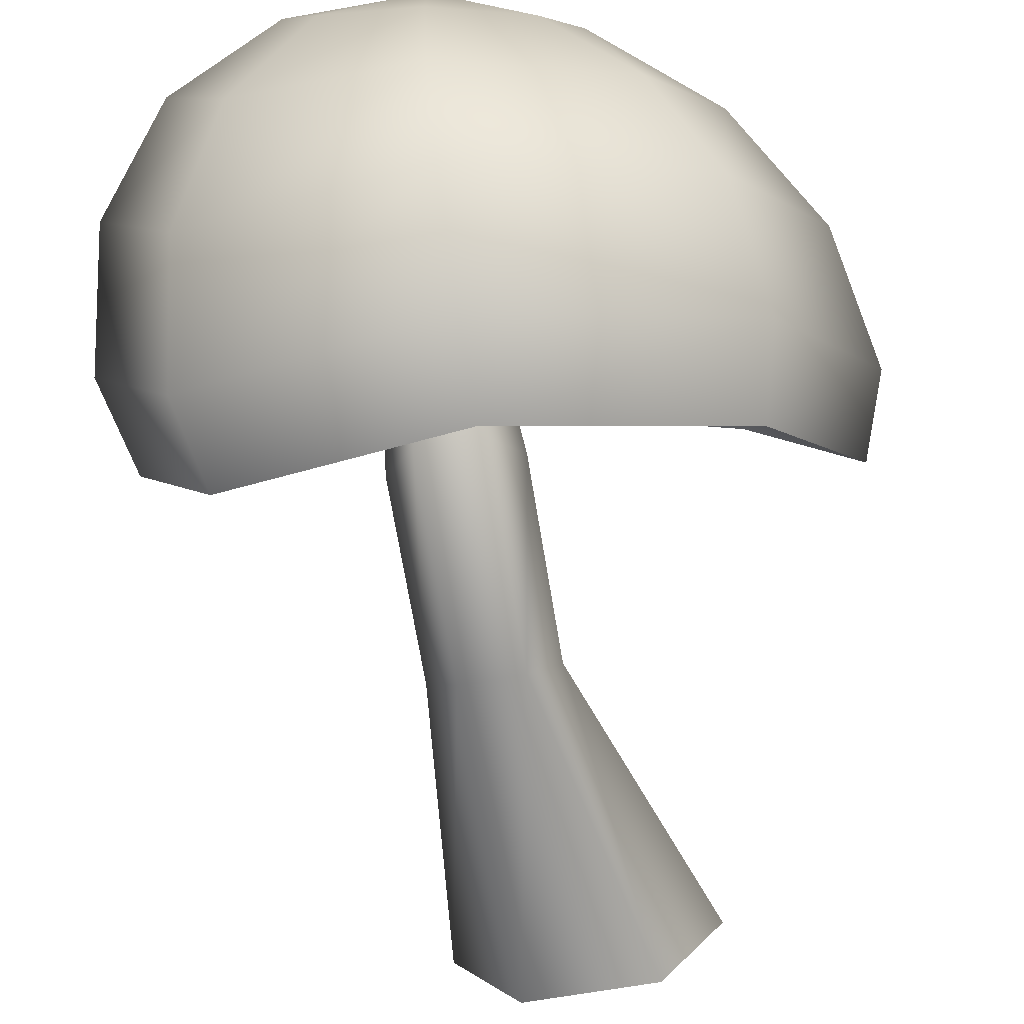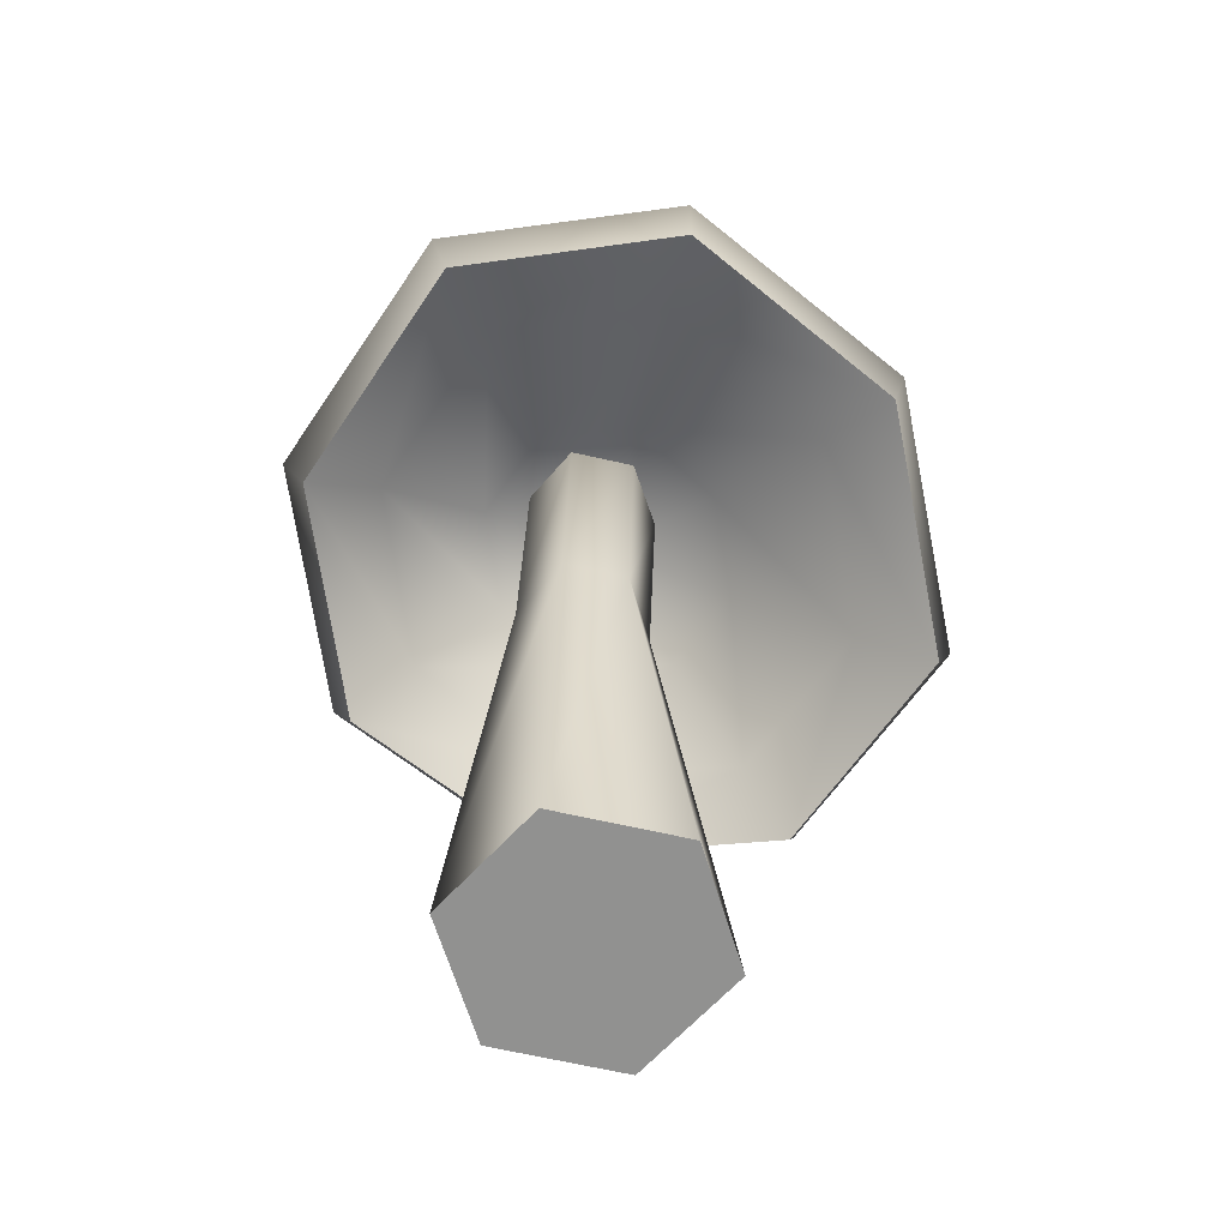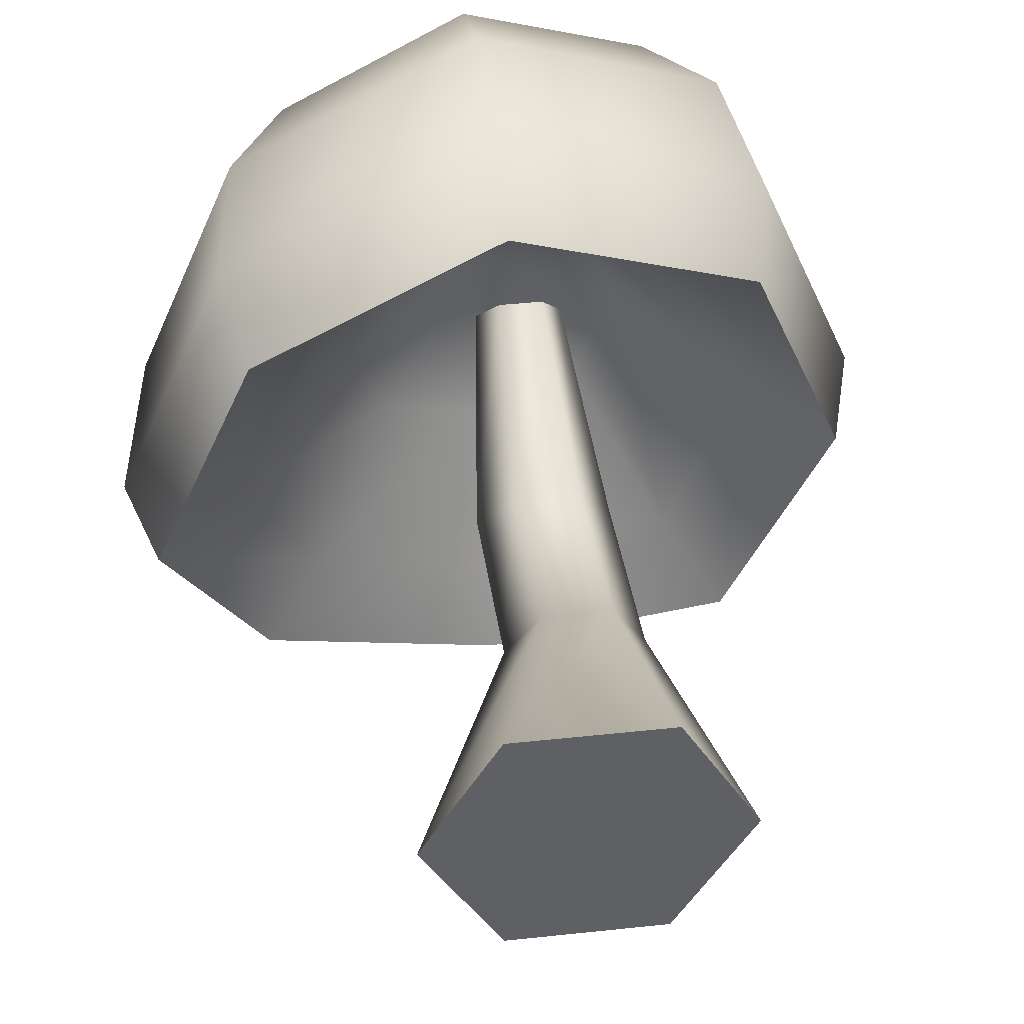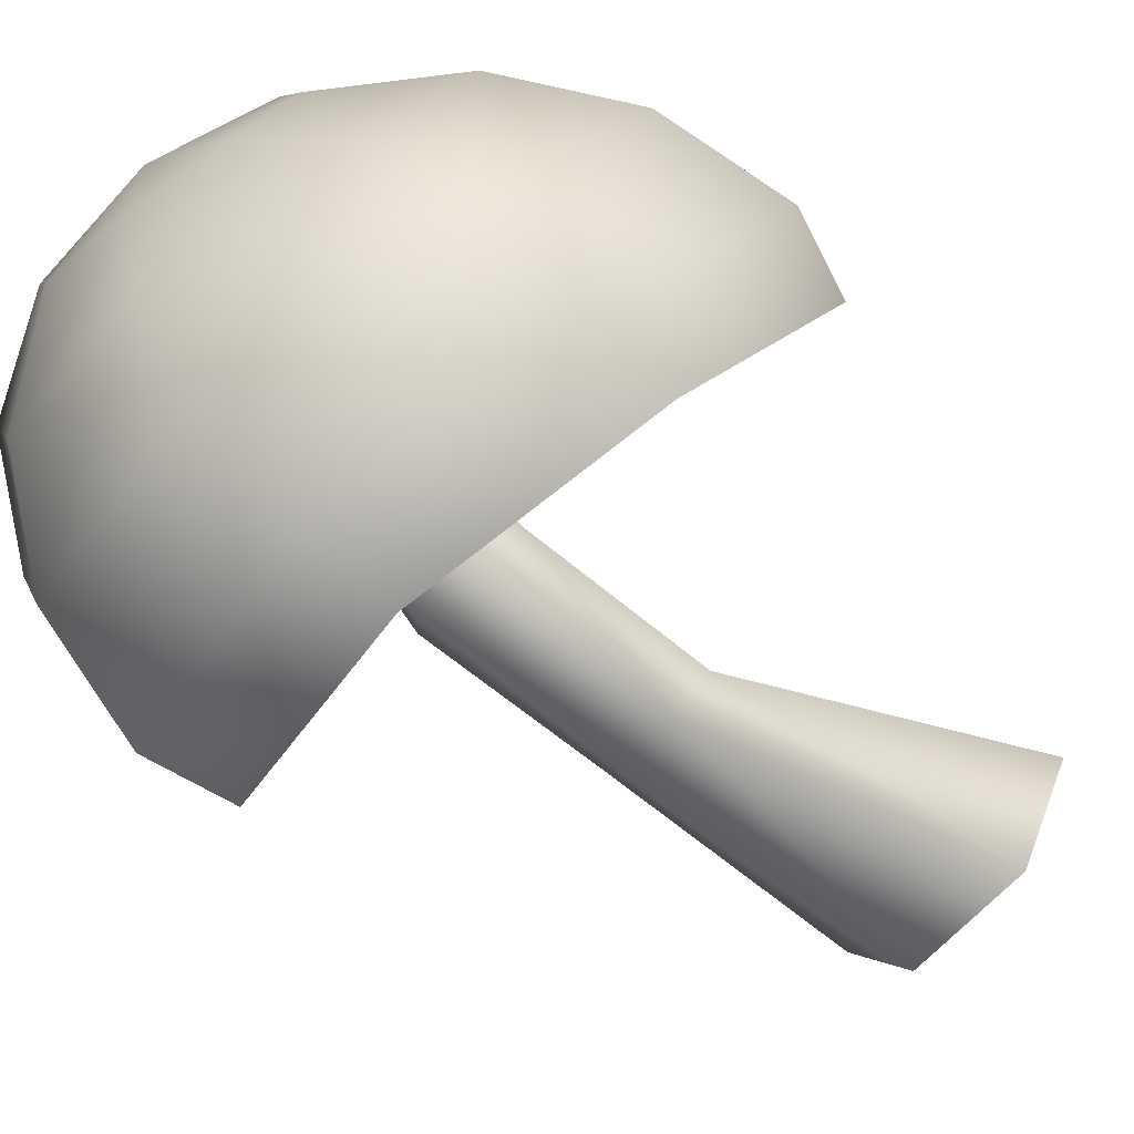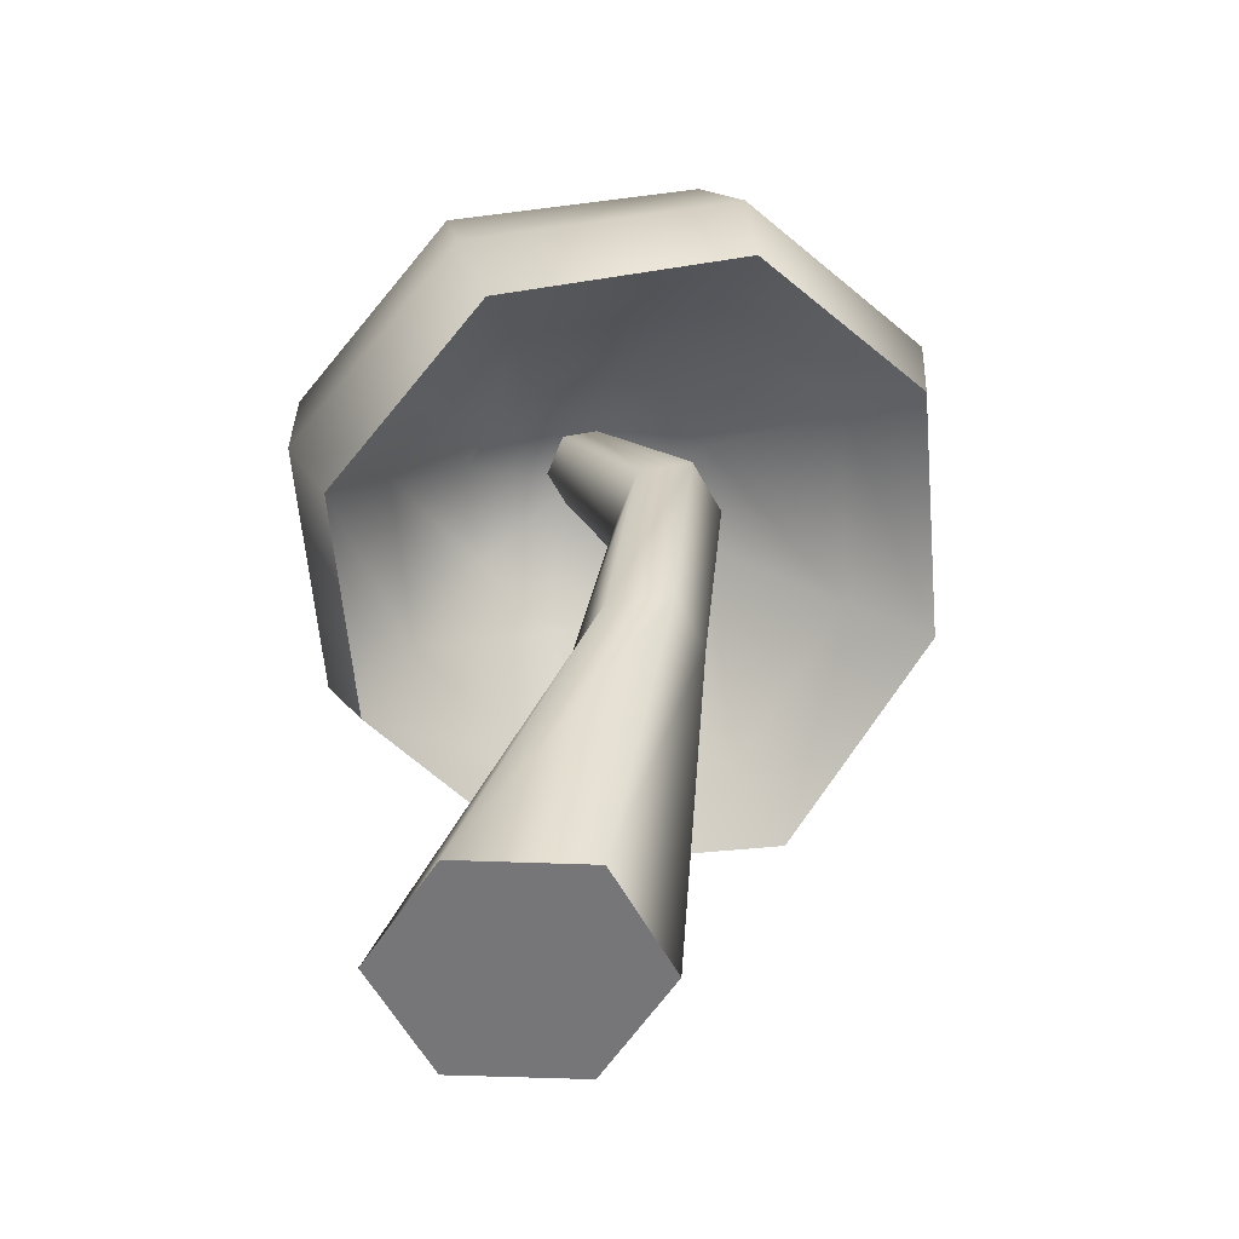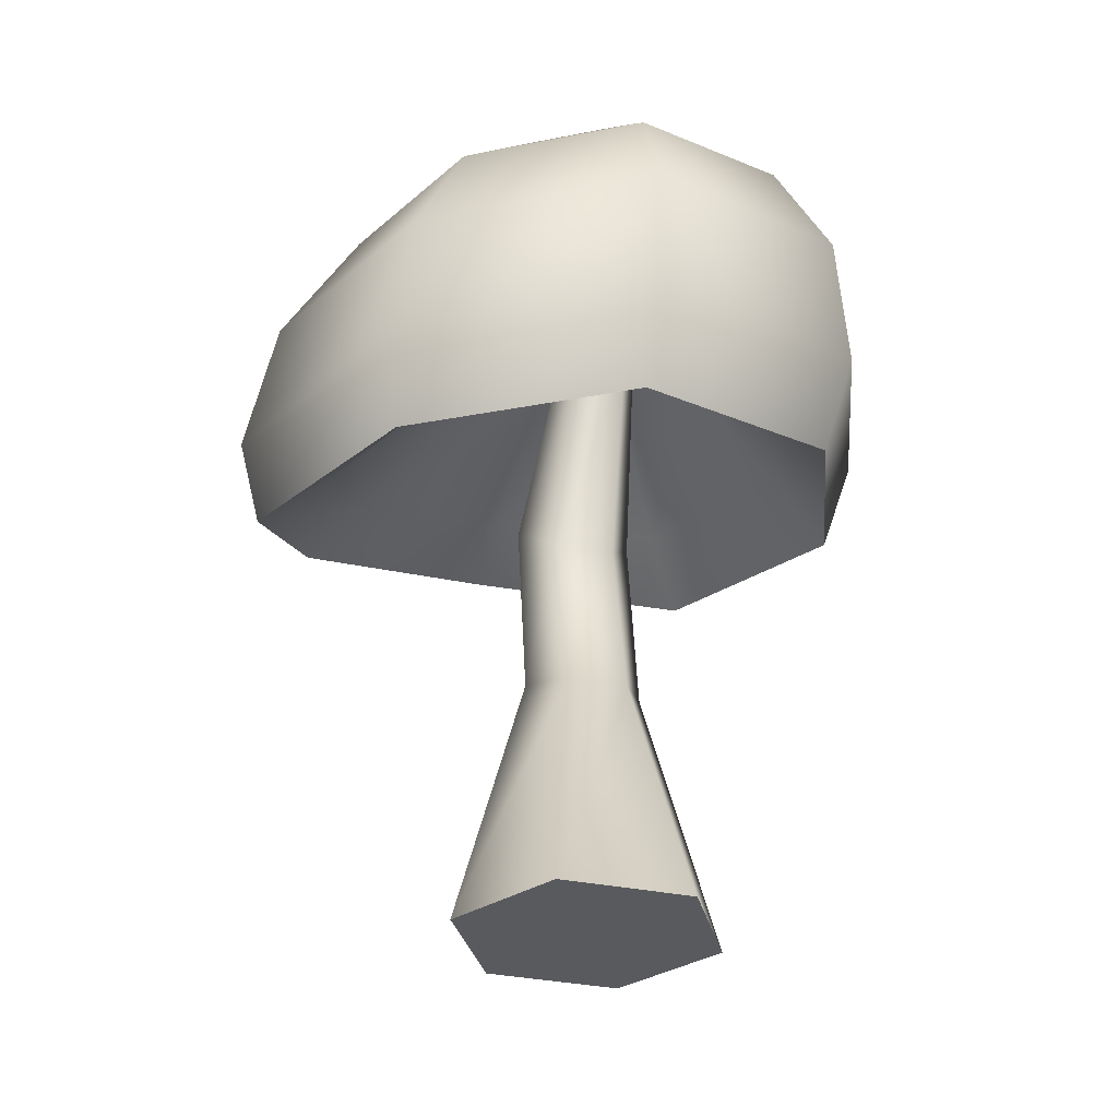
<metadata>
{"format":"obj","ext":"obj","renderer":"f3d","projection":"perspective","resolution":1024,"background":"white","views":[{"elev":-74.8,"azim":-170.8,"up":"+Z"},{"elev":-66.0,"azim":167.1,"up":"+Y"},{"elev":43.1,"azim":-7.3,"up":"+Z"},{"elev":-66.6,"azim":-132.9,"up":"+Z"},{"elev":-56.9,"azim":117.8,"up":"+Y"},{"elev":-31.6,"azim":-17.0,"up":"+Y"}]}
</metadata>
<code>
g pCylinder1
v 0.06171 0 -0.1069
v -0.06171 0 -0.1069
v -0.1234 0 0
v -0.06171 0 0.1069
v 0.06171 0 0.1069
v 0.1234 0 0
v 0.06412 0.3179 -0.1715
v 0.005949 0.3179 -0.1715
v -0.02314 0.3067 -0.1224
v 0.005949 0.2954 -0.07327
v 0.06412 0.2954 -0.07327
v 0.0932 0.3067 -0.1224
v 0 0 0
v 0.06412 0.5272 -0.1934
v 0.005949 0.5272 -0.1934
v -0.02314 0.4973 -0.1528
v 0.005949 0.4674 -0.1123
v 0.06412 0.4674 -0.1123
v 0.0932 0.4973 -0.1528
v 0.05397 0.687 -0.0897
v 0.0161 0.687 -0.0897
v 0.03503 0.6675 -0.06331
v -0.002839 0.6675 -0.06331
v 0.0161 0.648 -0.03691
v 0.05397 0.648 -0.03691
v 0.07291 0.6675 -0.06331
f 1 2 8 7
f 2 3 9 8
f 3 4 10 9
f 4 5 11 10
f 5 6 12 11
f 6 1 7 12
f 20 21 22
f 21 23 22
f 23 24 22
f 24 25 22
f 25 26 22
f 26 20 22
f 7 8 15 14
f 8 9 16 15
f 9 10 17 16
f 10 11 18 17
f 11 12 19 18
f 12 7 14 19
f 14 15 21 20
f 15 16 23 21
f 16 17 24 23
f 17 18 25 24
f 18 19 26 25
f 19 14 20 26
f 2 1 13
f 3 2 13
f 4 3 13
f 5 4 13
f 6 5 13
f 1 6 13
g shroom1
v 0.08693 0.6781 -0.147
v -0.000135 0.6703 -0.1776
v -0.08729 0.6403 -0.1367
v -0.1234 0.6098 -0.05179
v -0.08726 0.6141 0.0325
v -0.000111 0.6408 0.06741
v 0.08694 0.666 0.03214
v 0.123 0.6772 -0.05752
v 0.1607 0.5944 -0.2666
v -5.5e-05 0.6131 -0.3187
v -0.1611 0.5621 -0.2442
v -0.2279 0.491 -0.08843
v -0.1611 0.4935 0.06732
v -6.3e-05 0.5333 0.1318
v 0.1607 0.5637 0.06732
v 0.2272 0.5821 -0.09817
v 0.2099 0.5484 -0.3318
v -9e-06 0.5851 -0.4005
v -0.2103 0.5283 -0.3083
v -0.2976 0.4334 -0.1048
v -0.2103 0.4267 0.09866
v -1.4e-05 0.457 0.183
v 0.2099 0.4845 0.09866
v 0.2969 0.5198 -0.1127
v 0.2272 0.6285 -0.3313
v -5e-06 0.6693 -0.4046
v -0.2276 0.6091 -0.305
v -0.3221 0.5048 -0.08473
v -0.2276 0.5021 0.1355
v -9e-06 0.5379 0.2268
v 0.2272 0.5687 0.1355
v 0.3214 0.604 -0.09305
v 0.2099 0.741 -0.2795
v -9e-06 0.7707 -0.3492
v -0.2103 0.7143 -0.258
v -0.2975 0.625 -0.05449
v -0.2102 0.6273 0.149
v -6e-06 0.6646 0.2333
v 0.2099 0.6959 0.149
v 0.2969 0.726 -0.06108
v 0.1607 0.8235 -0.1968
v -2e-05 0.8338 -0.2535
v -0.1609 0.789 -0.1846
v -0.2277 0.7313 -0.02886
v -0.1609 0.7346 0.1269
v -7e-06 0.7646 0.1914
v 0.1607 0.7912 0.1269
v 0.2272 0.8148 -0.03258
v 0.08696 0.8666 -0.09954
v -3.1e-05 0.8628 -0.1324
v -0.08709 0.838 -0.09603
v -0.1232 0.8134 -0.01174
v -0.08707 0.8138 0.07255
v -1.5e-05 0.8301 0.1075
v 0.08696 0.8469 0.07255
v 0.123 0.8611 -0.01287
v -0.000128 0.711 -0.03345
v -2.7e-05 0.8623 -0.005722
f 27 28 36 35
f 28 29 37 36
f 29 30 38 37
f 30 31 39 38
f 31 32 40 39
f 32 33 41 40
f 33 34 42 41
f 34 27 35 42
f 35 36 44 43
f 36 37 45 44
f 37 38 46 45
f 38 39 47 46
f 39 40 48 47
f 40 41 49 48
f 41 42 50 49
f 42 35 43 50
f 28 27 83
f 29 28 83
f 30 29 83
f 31 30 83
f 32 31 83
f 33 32 83
f 34 33 83
f 27 34 83
f 43 44 52 51
f 44 45 53 52
f 45 46 54 53
f 46 47 55 54
f 47 48 56 55
f 48 49 57 56
f 49 50 58 57
f 50 43 51 58
f 51 52 60 59
f 52 53 61 60
f 53 54 62 61
f 54 55 63 62
f 55 56 64 63
f 56 57 65 64
f 57 58 66 65
f 58 51 59 66
f 59 60 68 67
f 60 61 69 68
f 61 62 70 69
f 62 63 71 70
f 63 64 72 71
f 64 65 73 72
f 65 66 74 73
f 66 59 67 74
f 67 68 76 75
f 68 69 77 76
f 69 70 78 77
f 70 71 79 78
f 71 72 80 79
f 72 73 81 80
f 73 74 82 81
f 74 67 75 82
f 75 76 84
f 76 77 84
f 77 78 84
f 78 79 84
f 79 80 84
f 80 81 84
f 81 82 84
f 82 75 84

</code>
